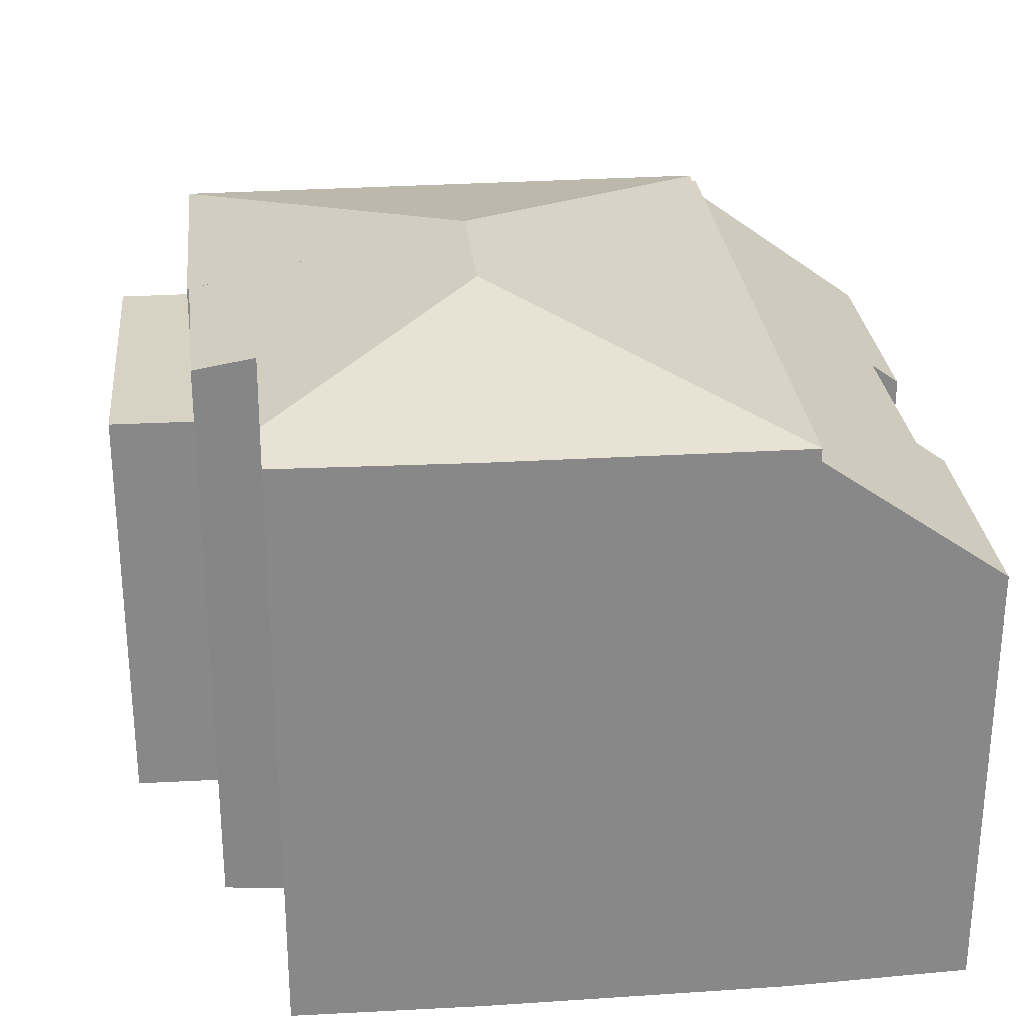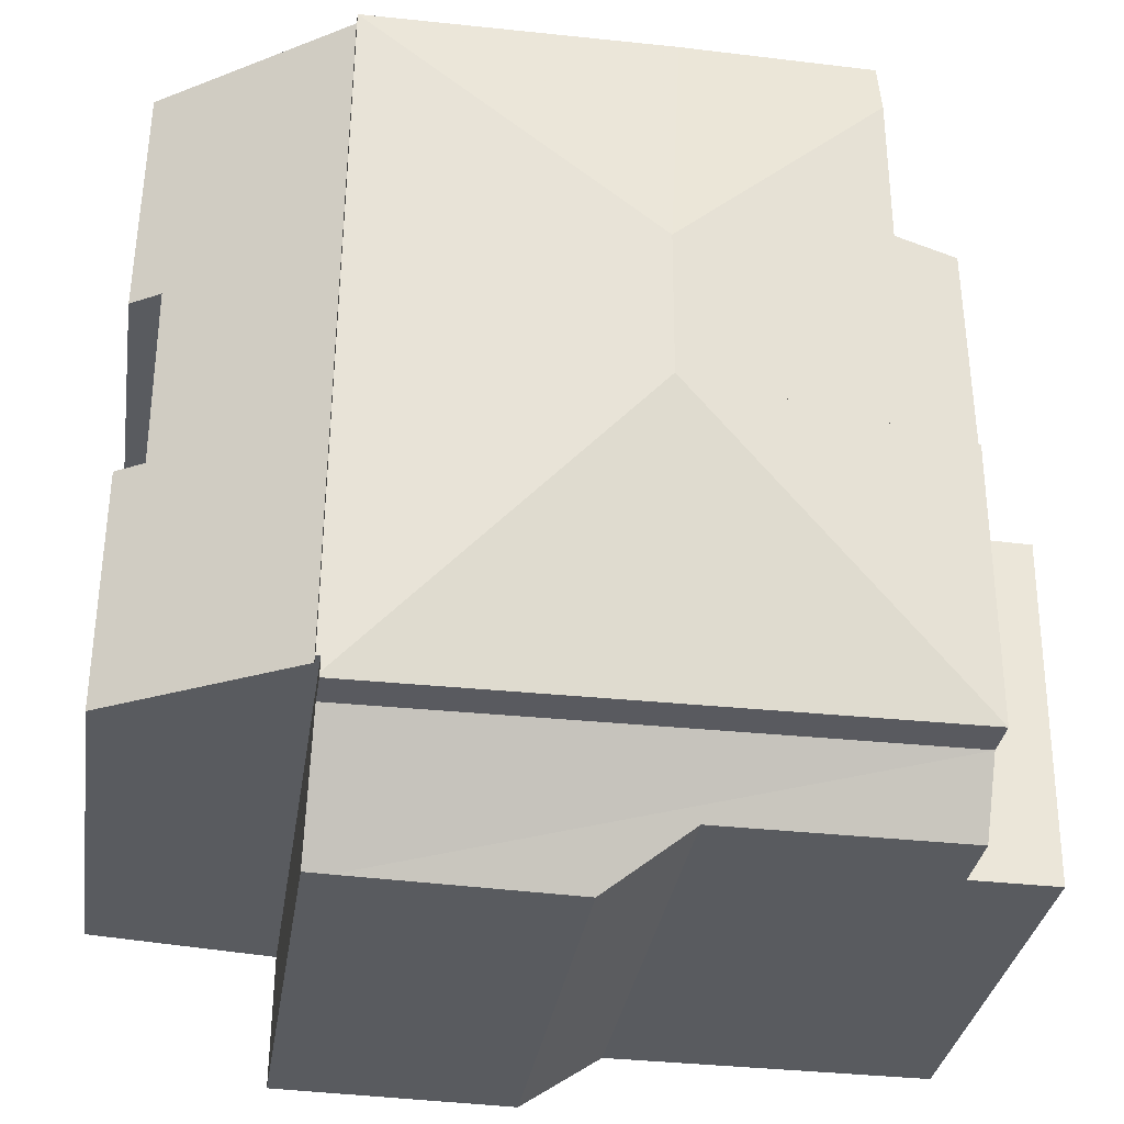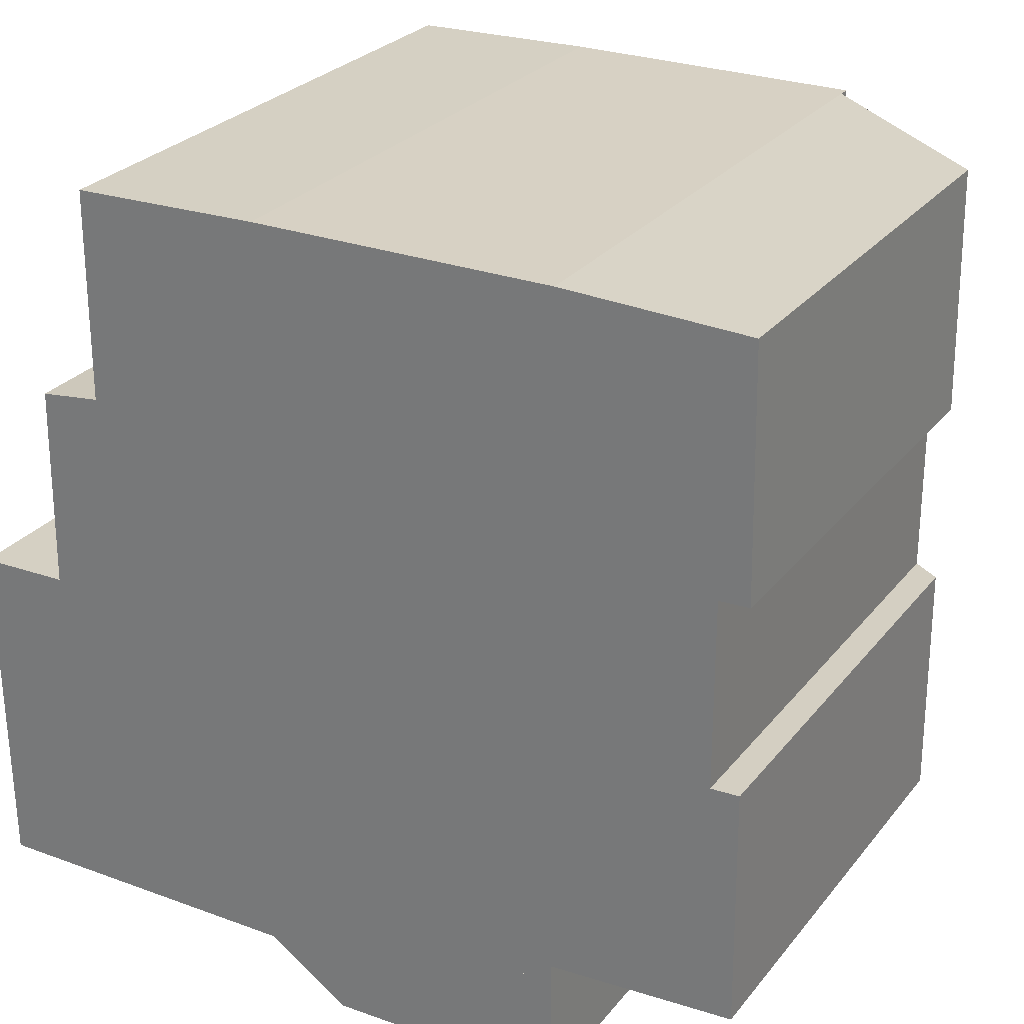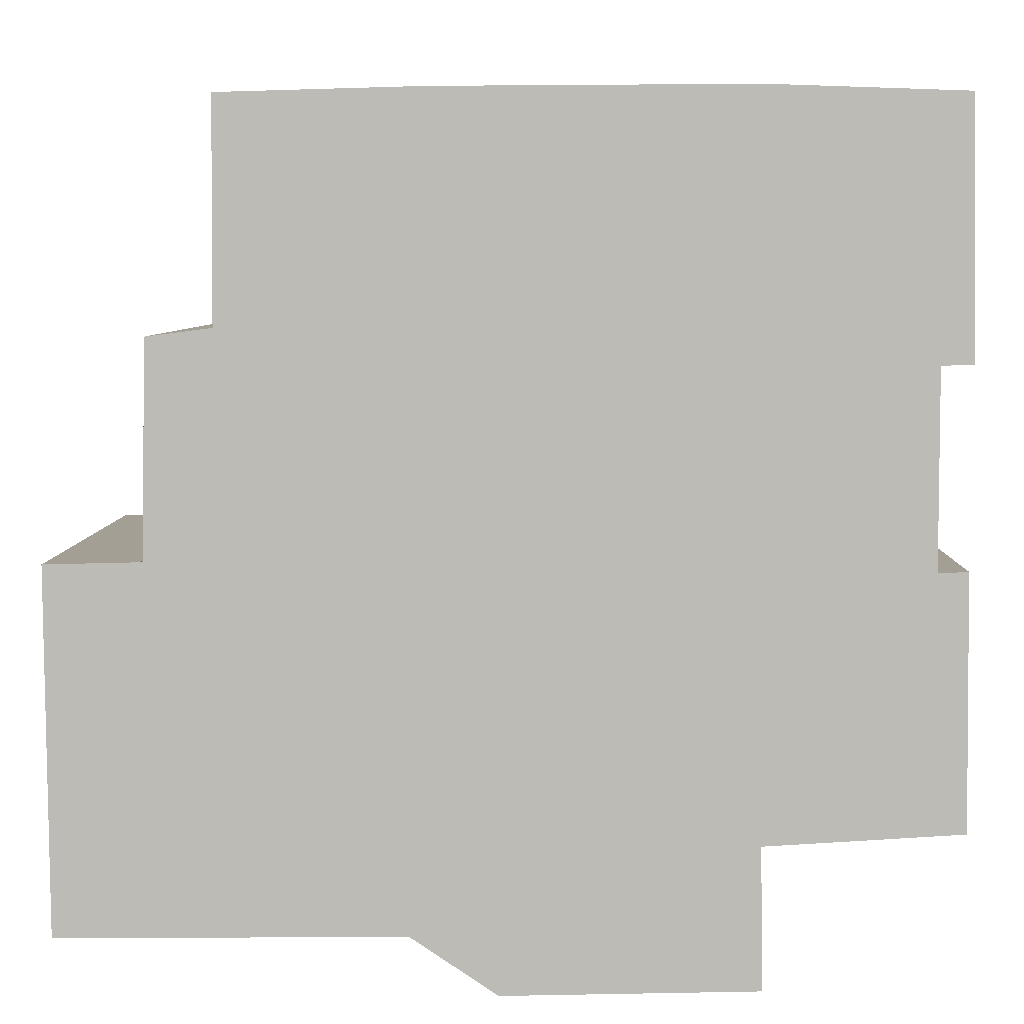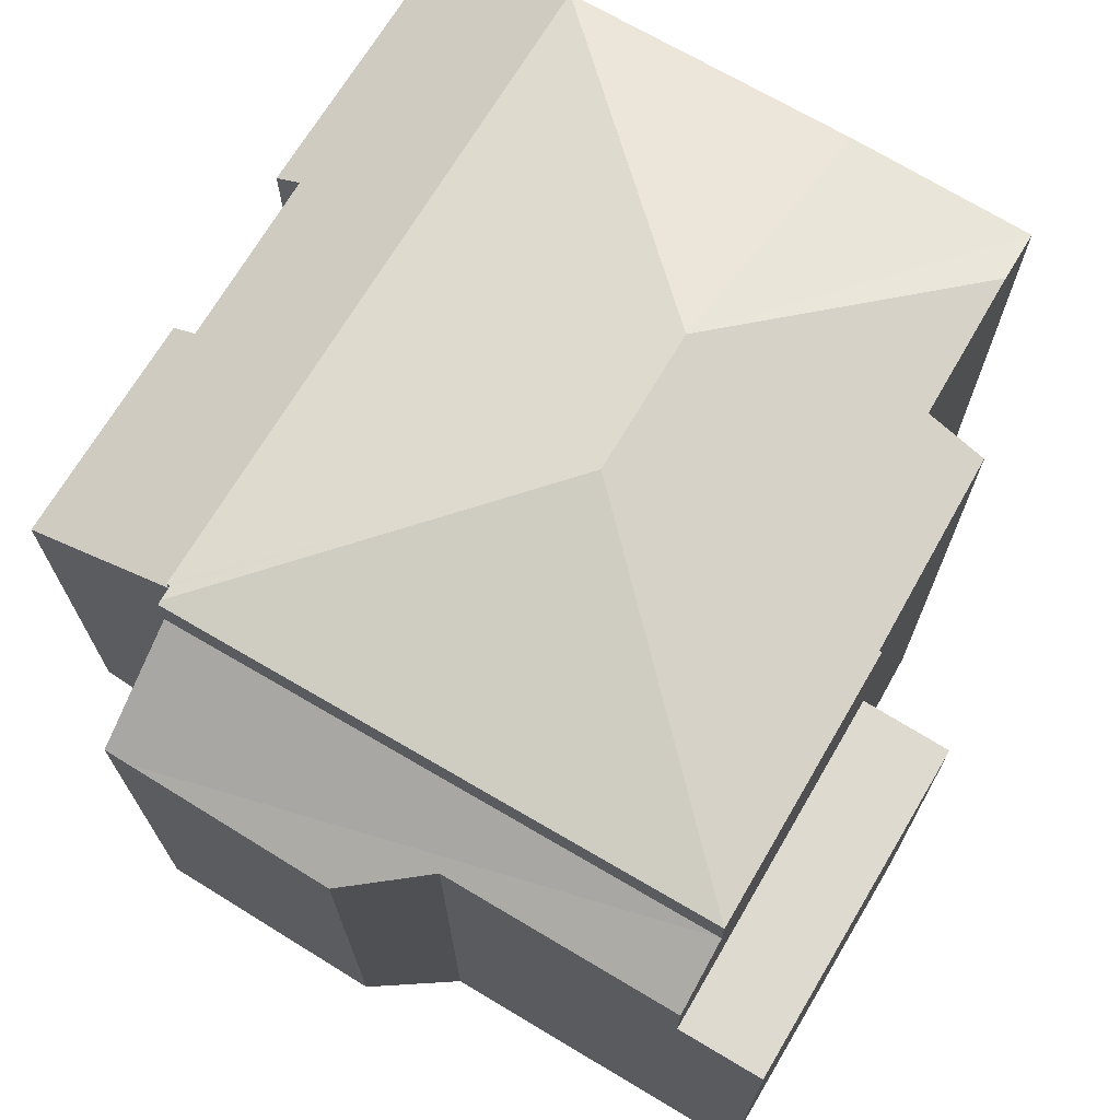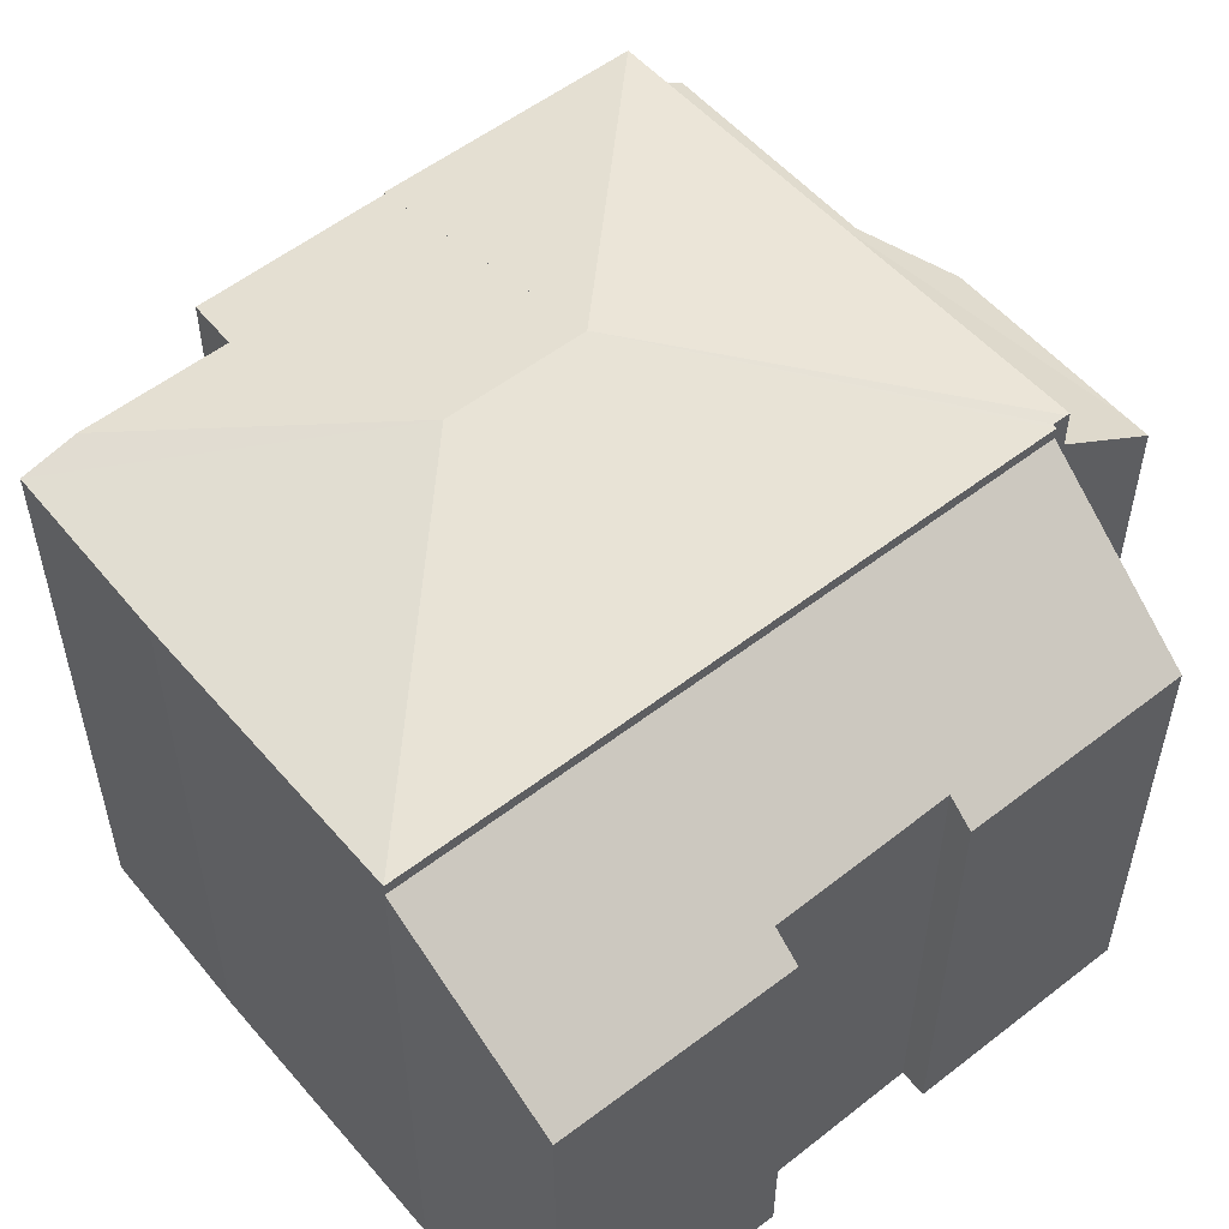
<metadata>
{"format":"obj","ext":"obj","renderer":"f3d","projection":"perspective","resolution":1024,"background":"white","views":[{"elev":27.7,"azim":-6.1,"up":"+Y"},{"elev":-31.9,"azim":171.6,"up":"+Z"},{"elev":27.3,"azim":30.1,"up":"+Z"},{"elev":5.7,"azim":1.1,"up":"+Z"},{"elev":70.6,"azim":-149.7,"up":"+Y"},{"elev":53.6,"azim":50.0,"up":"+Y"}]}
</metadata>
<code>
v  13.12 9.981 -8.178
v  13.61 11.56 -5.768
v  13.63 9.988 -8.166
v  1.868 11.56 -5.775
v  6.906 10.68 -7.138
v  8.62 9.958 -8.285
v  1.866 10.7 -7.185
v  1.868 3.536e-16 -5.775
v  13.61 3.532e-16 -5.768
v  13.63 5e-16 -8.166
v  8.62 5.073e-16 -8.285
v  13.12 5.008e-16 -8.178
v  1.866 4.4e-16 -7.185
v  6.906 4.371e-16 -7.138
v  7.753 13.71 0.101
v  1.868 12.39 -5.775
v  1.872 12.39 0.047
v  1.996 12.42 4.288
v  1.923 12.4 0.048
v  7.739 13.71 3.169
v  3.285 12.71 4.451
v  3.304 12.71 7.611
v  3.311 12.45 8.8
v  7.25 12.42 8.908
v  13.54 12.39 8.94
v  13.69 12.39 -5.35
v  13.6 12.41 -5.356
v  13.61 12.41 -5.679
v  13.61 12.39 -5.768
v  13.6 3.28e-16 -5.356
v  13.69 3.276e-16 -5.35
v  1.872 -2.878e-18 0.047
v  1.996 -2.626e-16 4.288
v  1.923 -2.939e-18 0.048
v  3.285 -2.725e-16 4.451
v  3.311 -5.388e-16 8.8
v  3.304 -4.66e-16 7.611
v  7.25 -5.455e-16 8.908
v  13.54 -5.474e-16 8.94
v  13.61 3.477e-16 -5.679
v  17.37 9.408 8.808
v  17.39 9.403 8.002
v  13.54 12.14 8.94
v  13.69 12.14 -5.35
v  16.84 9.823 3.755
v  17.46 9.378 3.779
v  16.84 9.849 -0.127
v  17.45 9.43 -1.776
v  17.48 9.433 -5.105
v  17.43 9.43 -0.101
v  16.84 7.777e-18 -0.127
v  16.84 -2.299e-16 3.755
v  17.43 6.184e-18 -0.101
v  17.48 3.126e-16 -5.105
v  17.45 1.087e-16 -1.776
v  17.37 -5.393e-16 8.808
v  17.46 -2.314e-16 3.779
v  17.39 -4.9e-16 8.002
v  0 9.307 5.699e-16
v  1.866 9.307 -7.185
v  0.064 9.307 -7.202
v  1.868 9.307 -5.775
v  1.872 9.307 0.047
v  0.064 4.41e-16 -7.202
v  0 0 0
g defaultobject
f 1 2 3
f 2 1 4
f 1 5 4
f 5 1 6
f 4 5 7
f 8 2 4
f 2 8 9
f 9 3 2
f 3 9 10
f 10 1 3
f 1 10 6
f 6 10 11
f 11 10 12
f 5 13 7
f 13 5 14
f 6 14 5
f 14 6 11
f 7 8 4
f 8 7 13
f 8 10 9
f 10 8 12
f 12 8 14
f 12 14 11
f 14 8 13
f 15 16 17
f 18 15 19
f 15 18 20
f 20 18 21
f 20 21 22
f 23 20 22
f 20 23 24
f 20 24 25
f 26 20 25
f 20 26 15
f 15 26 27
f 15 27 28
f 16 28 29
f 28 16 15
f 9 16 29
f 16 9 8
f 26 30 27
f 30 26 31
f 8 17 16
f 17 8 32
f 19 33 18
f 33 19 34
f 35 22 21
f 22 35 23
f 23 35 36
f 36 35 37
f 17 34 19
f 34 17 32
f 18 35 21
f 35 18 33
f 36 24 23
f 24 36 38
f 38 25 24
f 25 38 39
f 39 26 25
f 26 39 31
f 27 29 28
f 29 27 30
f 29 30 40
f 29 40 9
f 38 31 39
f 31 38 36
f 31 36 37
f 31 37 35
f 31 35 33
f 31 33 34
f 31 34 32
f 31 32 8
f 31 8 30
f 30 8 9
f 41 42 43
f 44 43 42
f 45 44 42
f 46 45 42
f 47 44 45
f 48 44 47
f 49 44 48
f 47 50 48
f 45 51 47
f 51 45 52
f 53 48 50
f 48 53 49
f 49 53 54
f 54 53 55
f 56 42 41
f 42 56 46
f 46 56 57
f 57 56 58
f 51 50 47
f 50 51 53
f 39 41 43
f 41 39 56
f 49 31 44
f 31 49 54
f 46 52 45
f 52 46 57
f 31 43 44
f 43 31 39
f 53 51 55
f 54 39 31
f 39 54 51
f 51 54 55
f 39 51 52
f 39 52 57
f 39 57 58
f 39 58 56
f 59 60 61
f 60 59 62
f 62 59 63
f 64 59 61
f 59 64 65
f 65 63 59
f 63 65 32
f 32 62 63
f 62 32 60
f 60 32 13
f 13 32 8
f 13 61 60
f 61 13 64
f 8 64 13
f 64 8 65
f 65 8 32

</code>
